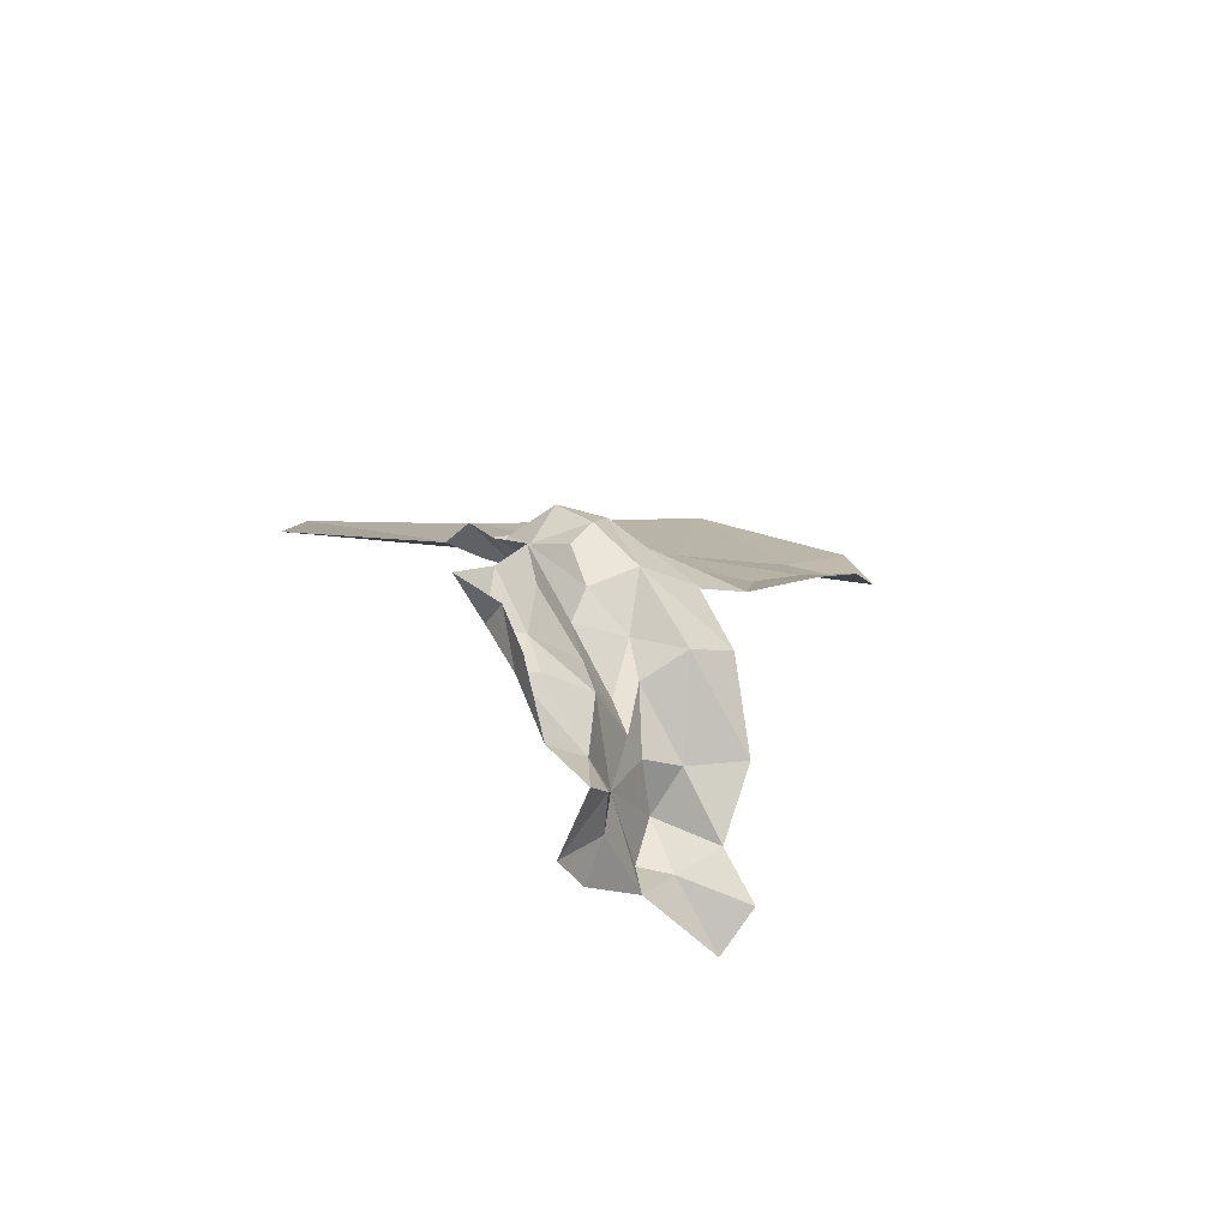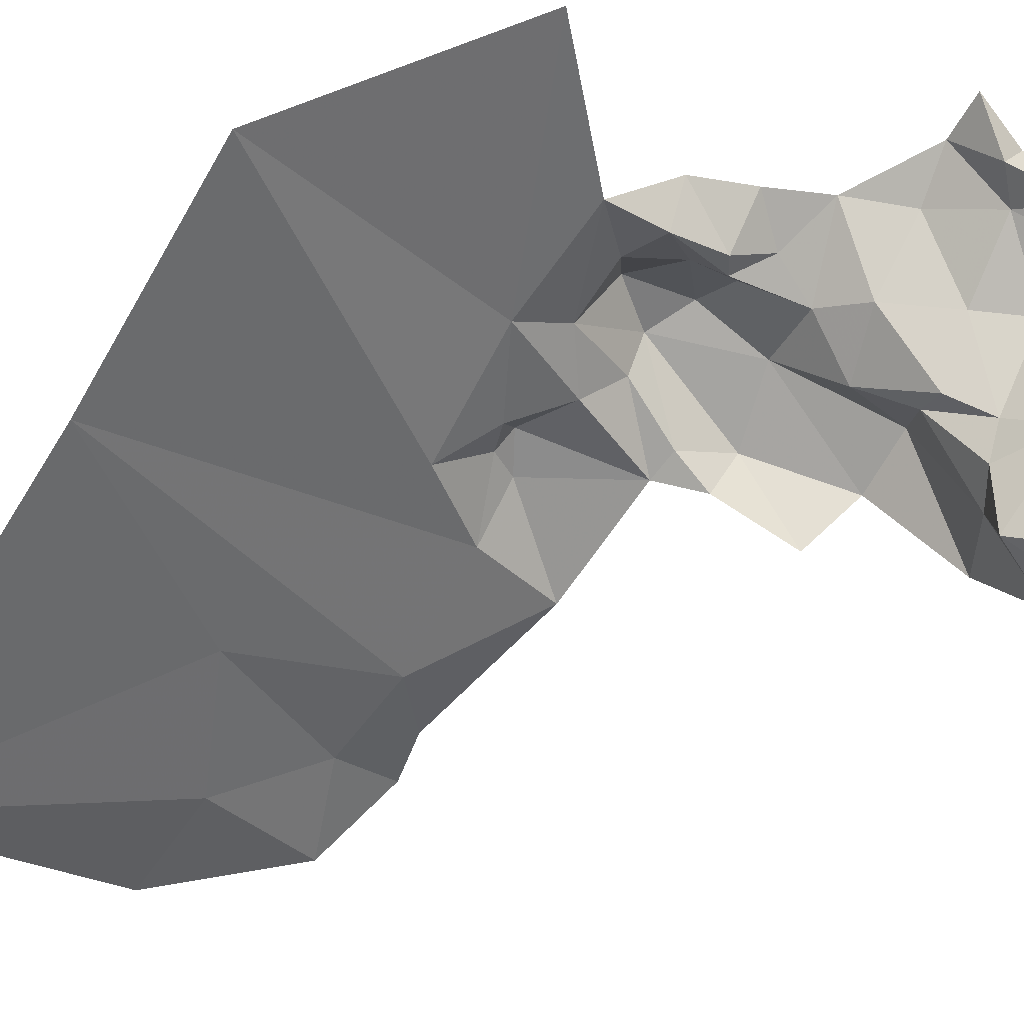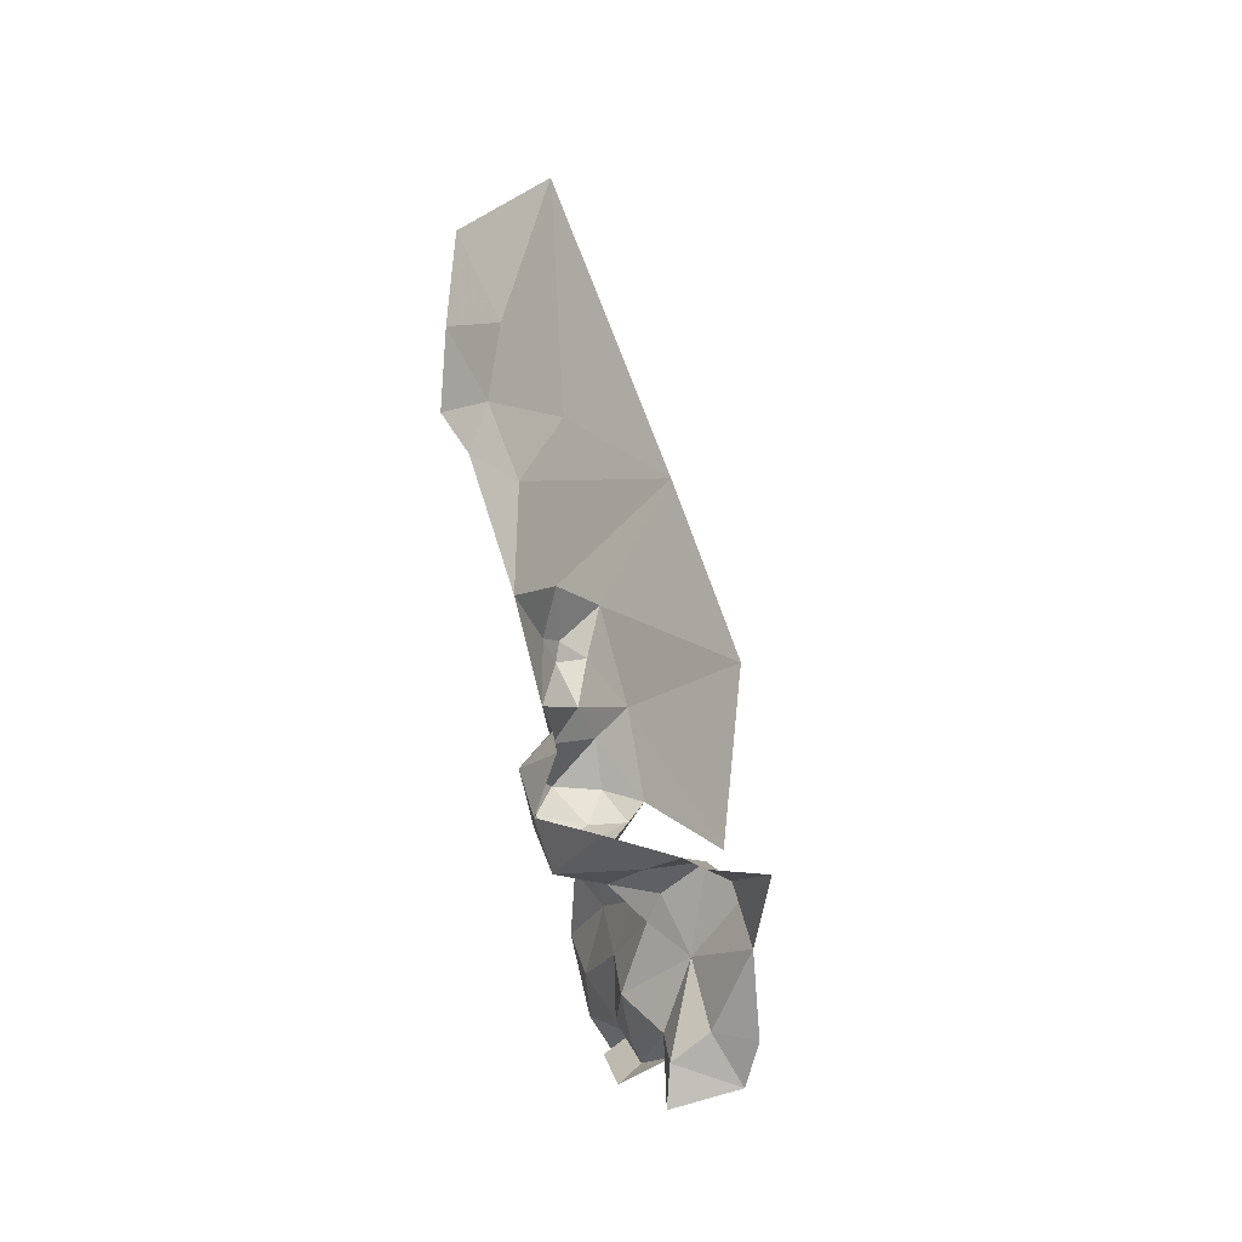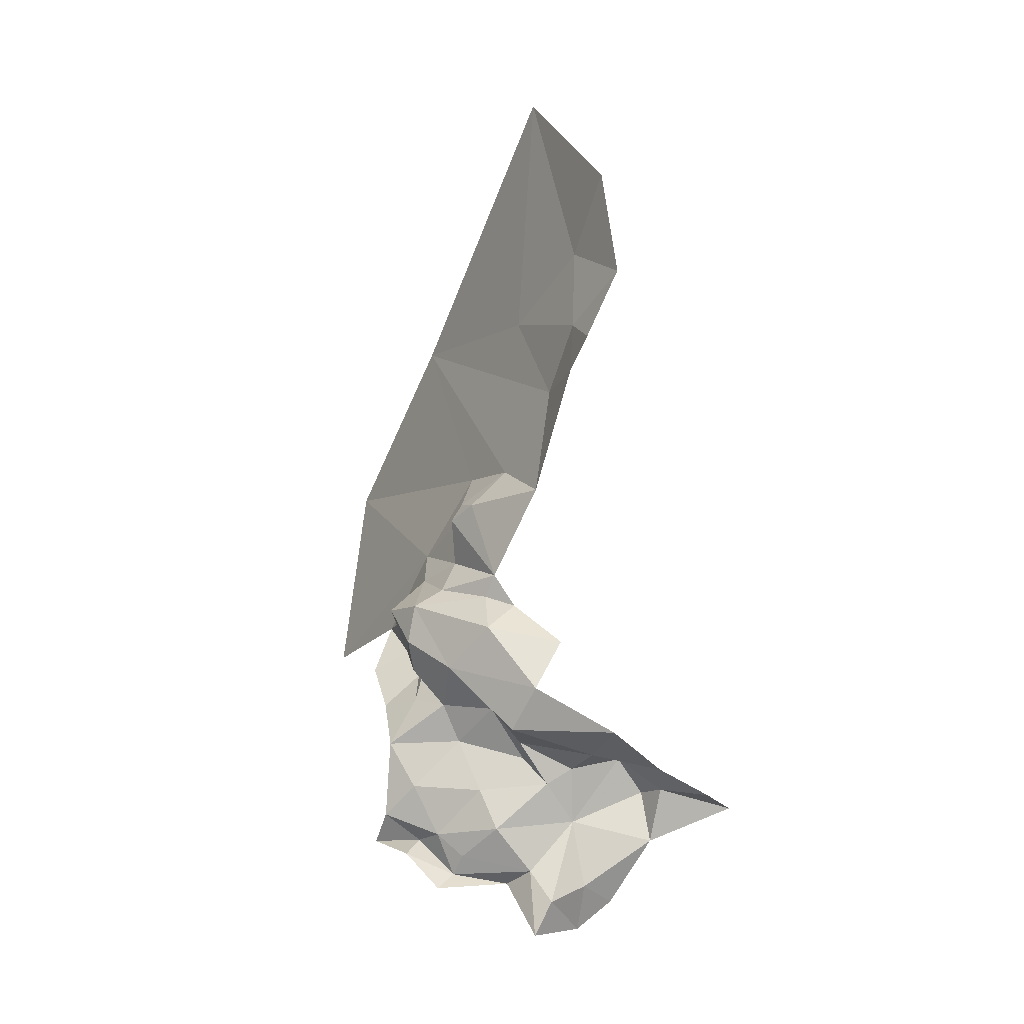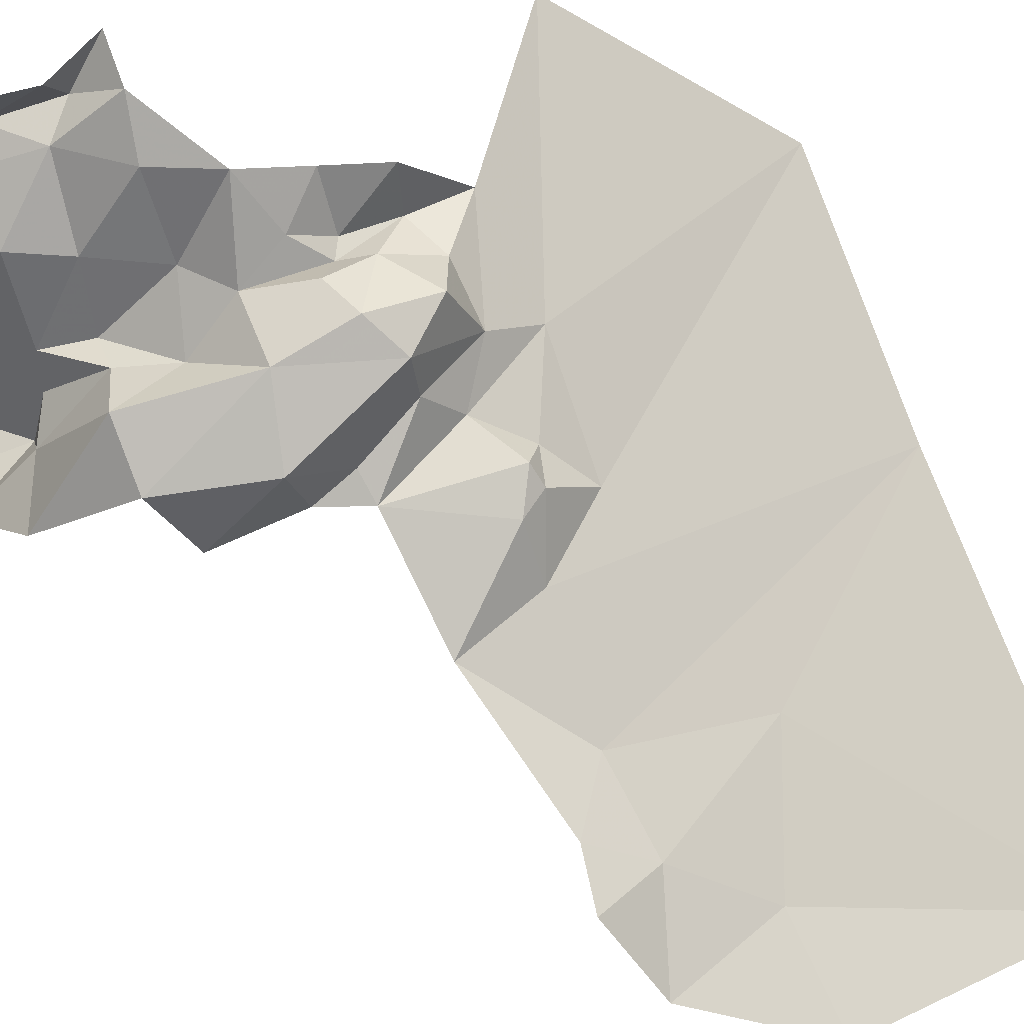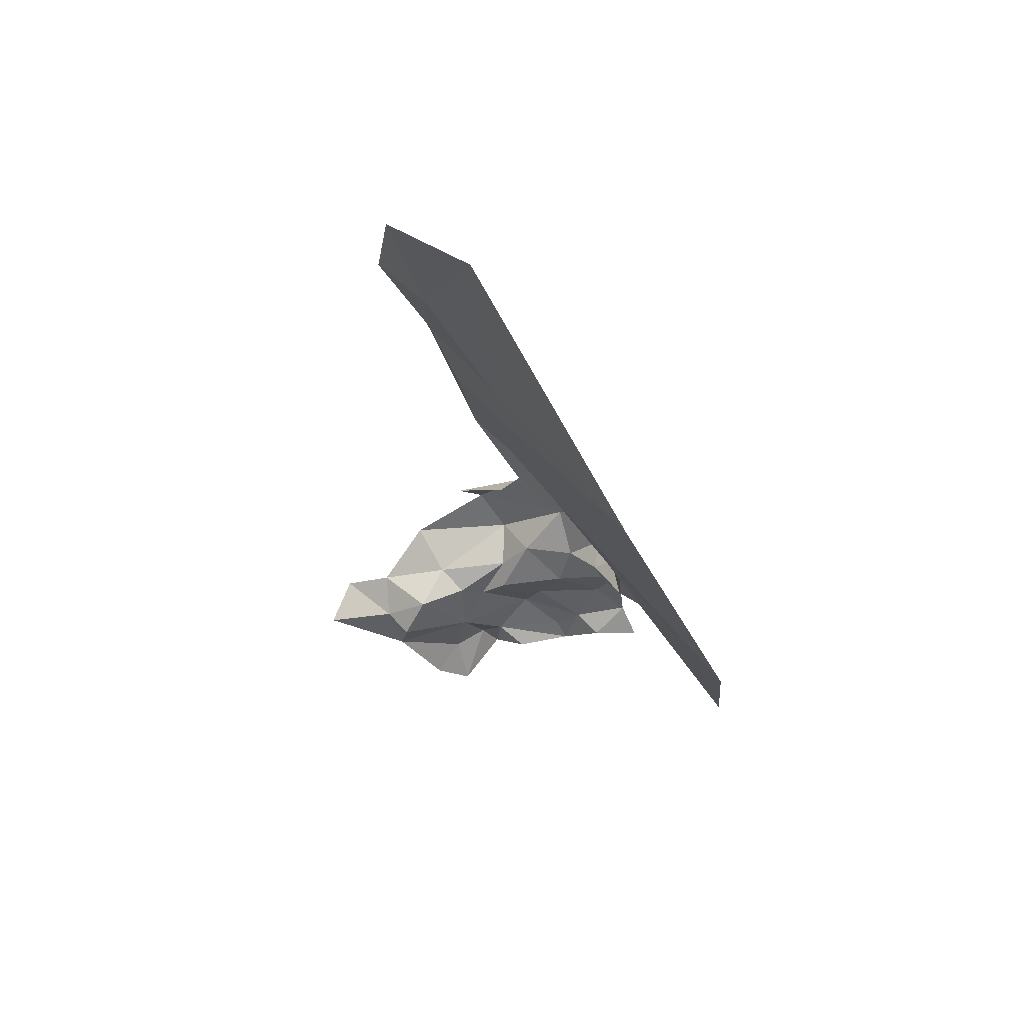
<metadata>
{"format":"obj","ext":"obj","renderer":"f3d","projection":"perspective","resolution":1024,"background":"white","views":[{"elev":-78.2,"azim":119.6,"up":"+Y"},{"elev":75.6,"azim":-107.7,"up":"+Z"},{"elev":-28.3,"azim":-112.6,"up":"+Y"},{"elev":-19.4,"azim":-173.6,"up":"+Y"},{"elev":-54.7,"azim":61.6,"up":"+Z"},{"elev":72.5,"azim":-1.9,"up":"+Y"}]}
</metadata>
<code>
v 3.342 3.49 1.092
v 3.329 3.449 1.087
v 3.304 3.488 1.064
v 3.353 3.401 1.094
v 3.306 3.384 1.076
v 3.331 3.418 1.078
v 3.316 3.595 1.091
v 3.306 3.726 1.078
v 3.377 3.616 1.173
v 3.296 3.542 1.062
v 3.323 3.508 1.091
v 3.373 3.41 1.132
v 3.376 3.393 1.128
v 3.359 3.386 1.116
v 3.389 3.368 1.126
v 3.256 3.344 1.151
v 3.246 3.343 1.139
v 3.268 3.36 1.138
v 3.377 3.418 1.103
v 3.382 3.42 1.131
v 3.375 3.405 1.115
v 3.386 3.441 1.139
v 3.385 3.426 1.153
v 3.357 3.301 1.147
v 3.365 3.293 1.139
v 3.329 3.296 1.15
v 3.305 3.345 1.127
v 3.293 3.327 1.142
v 3.292 3.353 1.128
v 3.332 3.321 1.127
v 3.315 3.301 1.139
v 3.273 3.553 1.017
v 3.282 3.571 1.041
v 3.283 3.542 1.034
v 3.319 3.366 1.09
v 3.267 3.363 1.091
v 3.318 3.365 1.114
v 3.252 3.318 1.151
v 3.287 3.294 1.148
v 3.373 3.461 1.131
v 3.353 3.465 1.114
v 3.374 3.481 1.148
v 3.359 3.447 1.104
v 3.389 3.44 1.115
v 3.437 3.444 1.226
v 3.397 3.444 1.166
v 3.427 3.547 1.234
v 3.354 3.486 1.103
v 3.313 3.267 1.139
v 3.293 3.274 1.165
v 3.304 3.284 1.137
v 3.352 3.369 1.127
v 3.318 3.359 1.127
v 3.333 3.382 1.111
v 3.352 3.309 1.139
v 3.365 3.321 1.138
v 3.341 3.342 1.127
v 3.376 3.345 1.128
v 3.281 3.614 1.046
v 3.28 3.357 1.115
v 3.245 3.349 1.117
v 3.377 3.409 1.139
v 3.382 3.311 1.139
v 3.349 3.494 1.103
v 3.345 3.516 1.121
v 3.352 3.49 1.118
v 3.293 3.41 1.081
v 3.373 3.437 1.098
v 3.334 3.439 1.093
v 3.264 3.646 1.018
v 3.377 3.321 1.15
v 3.4 3.32 1.151
v 3.393 3.332 1.137
v 3.21 3.332 1.139
v 3.22 3.335 1.116
v 3.256 3.587 1.012
v 3.403 3.415 1.148
v 3.318 3.432 1.089
v 3.395 3.393 1.14
v 3.275 3.288 1.164
f 1 2 3
f 4 5 6
f 7 8 9
f 10 11 3
f 10 9 11
f 12 13 14
f 15 14 13
f 16 17 18
f 19 20 21
f 22 23 20
f 24 25 26
f 27 28 29
f 30 31 28
f 32 33 34
f 35 36 5
f 37 27 29
f 38 28 39
f 16 18 28
f 40 41 42
f 40 43 41
f 44 20 19
f 42 45 46
f 42 47 45
f 2 41 43
f 2 1 48
f 49 50 51
f 51 31 49
f 51 28 31
f 52 53 54
f 55 31 30
f 56 57 58
f 33 10 34
f 59 8 7
f 4 35 5
f 54 53 37
f 34 10 3
f 60 36 35
f 60 61 36
f 62 12 23
f 25 24 63
f 64 65 66
f 11 9 65
f 5 67 6
f 46 40 42
f 46 23 22
f 6 68 4
f 43 40 68
f 69 43 68
f 69 2 43
f 59 70 8
f 9 47 65
f 40 44 68
f 40 46 22
f 27 30 28
f 53 52 57
f 71 72 63
f 56 58 73
f 42 65 47
f 42 66 65
f 11 1 3
f 11 65 64
f 1 64 48
f 1 11 64
f 35 37 60
f 35 54 37
f 74 17 38
f 61 18 17
f 61 17 75
f 24 71 63
f 55 30 56
f 38 16 28
f 38 17 16
f 4 54 35
f 14 52 54
f 59 76 70
f 33 32 76
f 15 52 14
f 58 57 52
f 22 44 40
f 22 20 44
f 72 71 73
f 15 58 52
f 15 73 58
f 75 17 74
f 23 77 62
f 23 46 77
f 48 41 2
f 66 42 41
f 78 6 67
f 69 68 6
f 21 4 19
f 14 54 4
f 13 79 15
f 62 77 79
f 51 39 28
f 51 50 39
f 39 80 38
f 39 50 80
f 10 7 9
f 10 33 7
f 66 48 64
f 66 41 48
f 30 57 56
f 30 27 57
f 20 12 21
f 20 23 12
f 60 18 61
f 29 28 18
f 60 29 18
f 60 37 29
f 27 53 57
f 27 37 53
f 68 19 4
f 68 44 19
f 62 13 12
f 62 79 13
f 33 59 7
f 33 76 59
f 31 26 49
f 31 24 26
f 78 69 6
f 78 2 69
f 24 55 56
f 24 31 55
f 14 21 12
f 14 4 21
f 56 71 24
f 56 73 71

</code>
